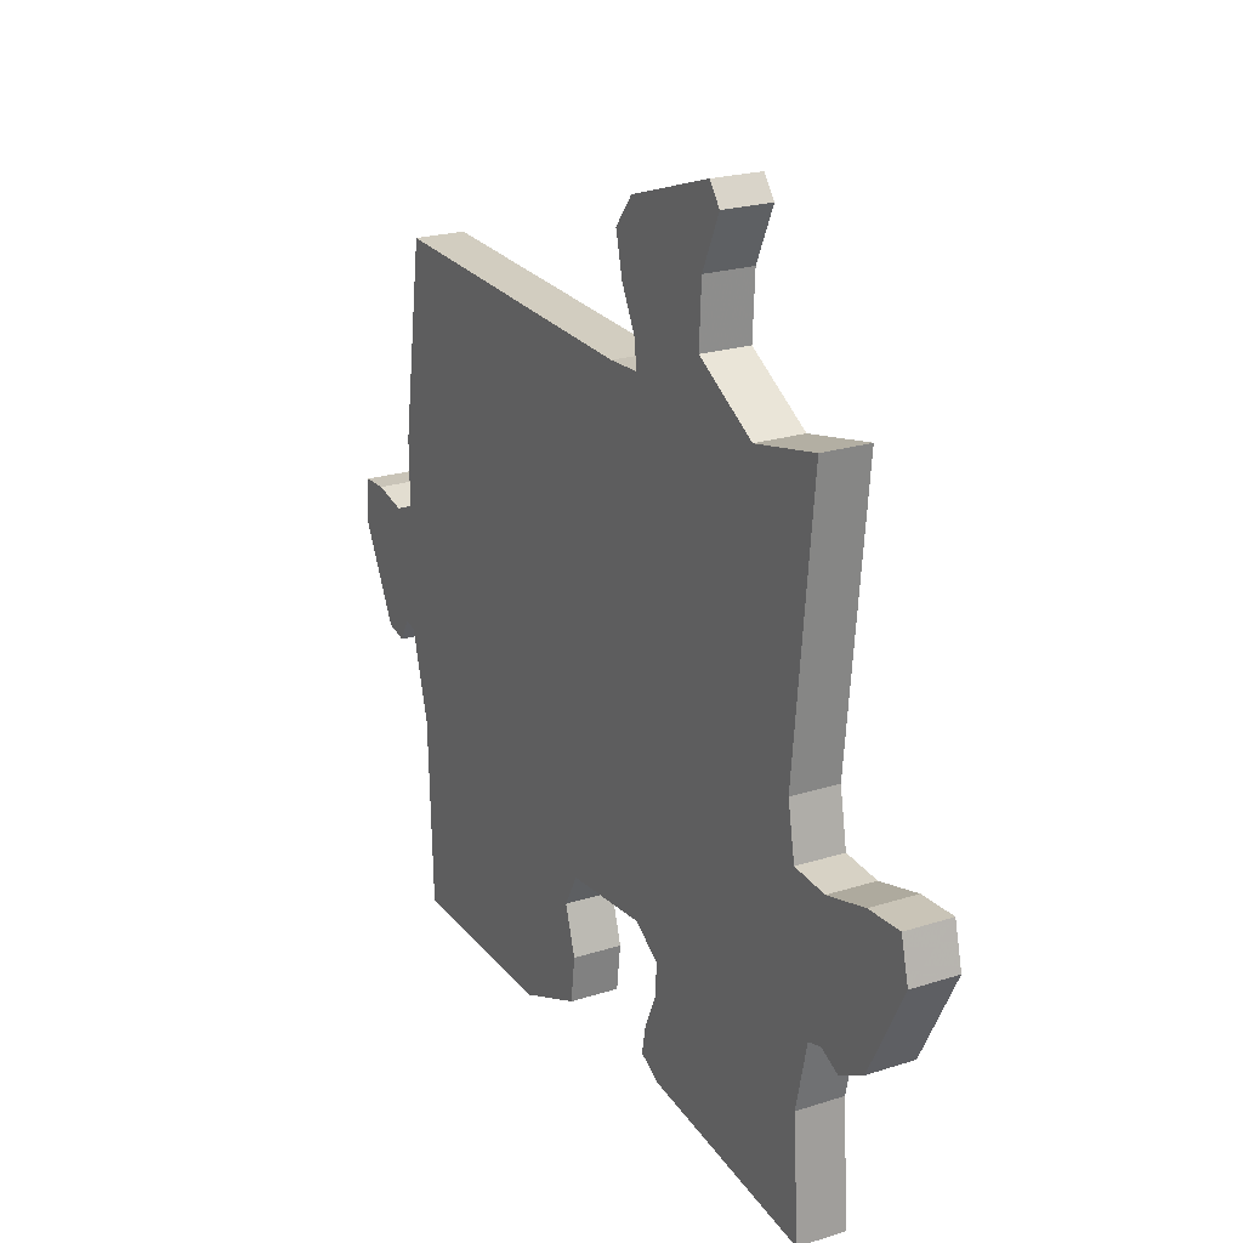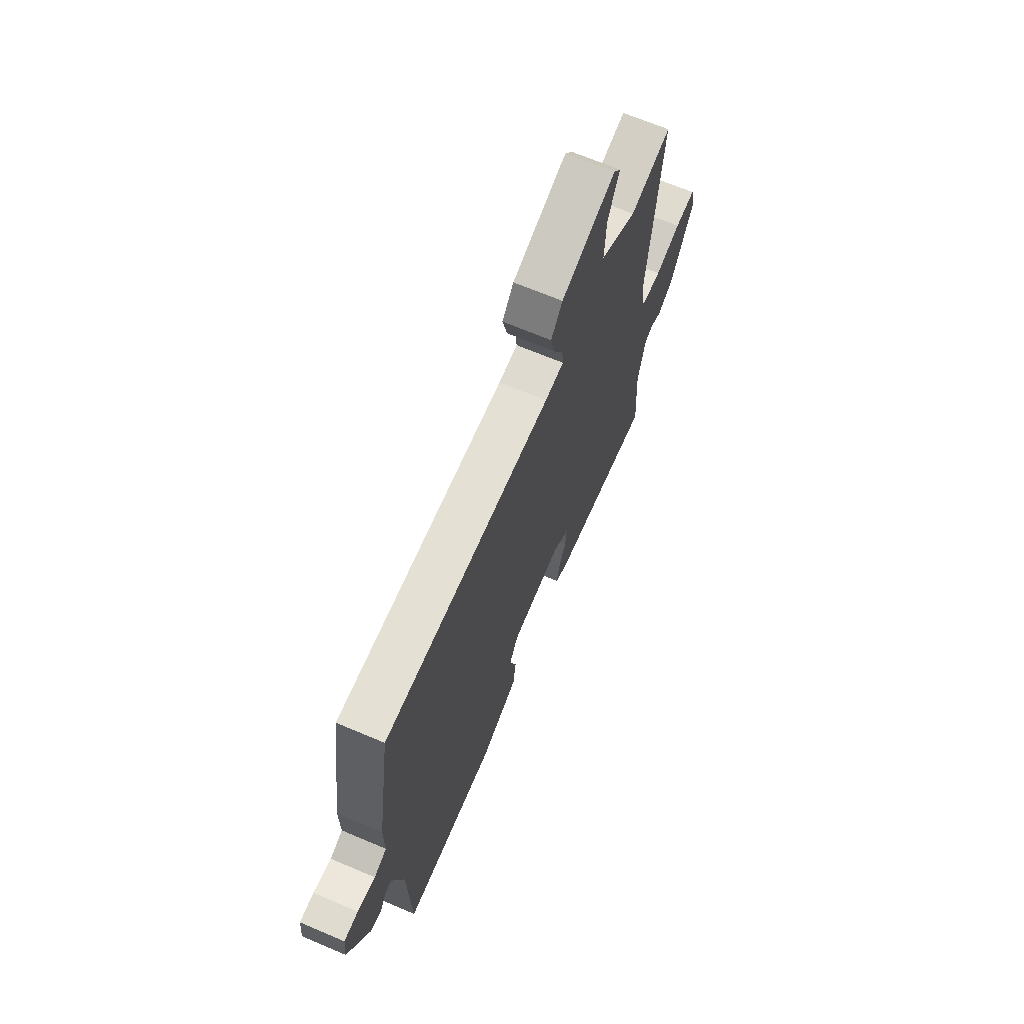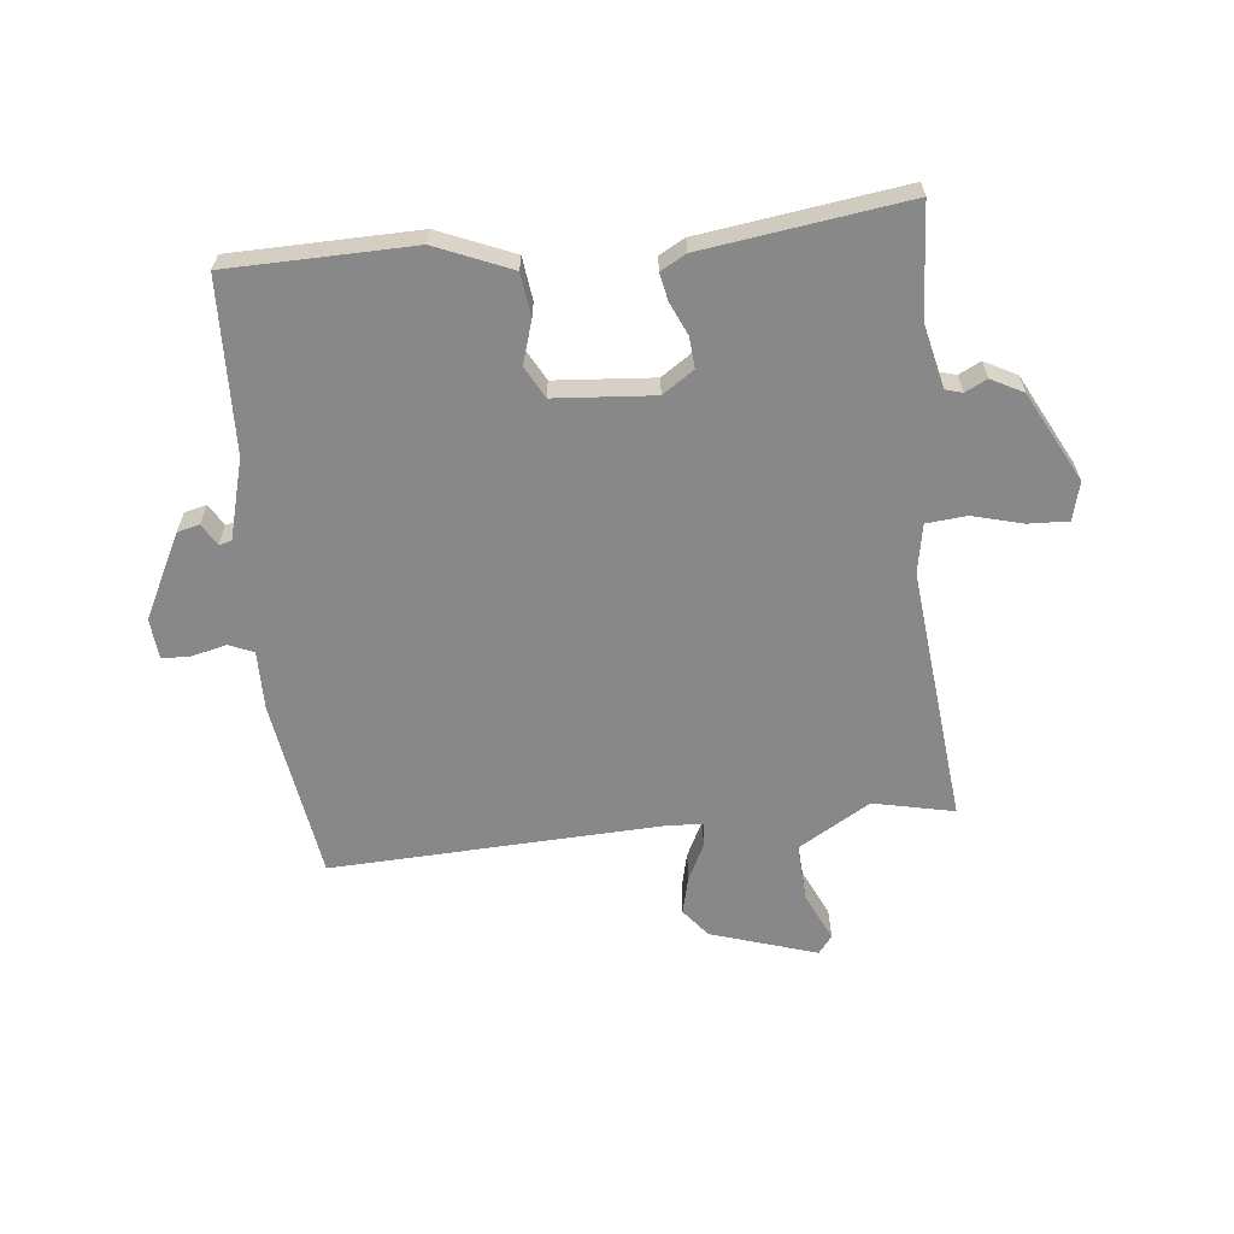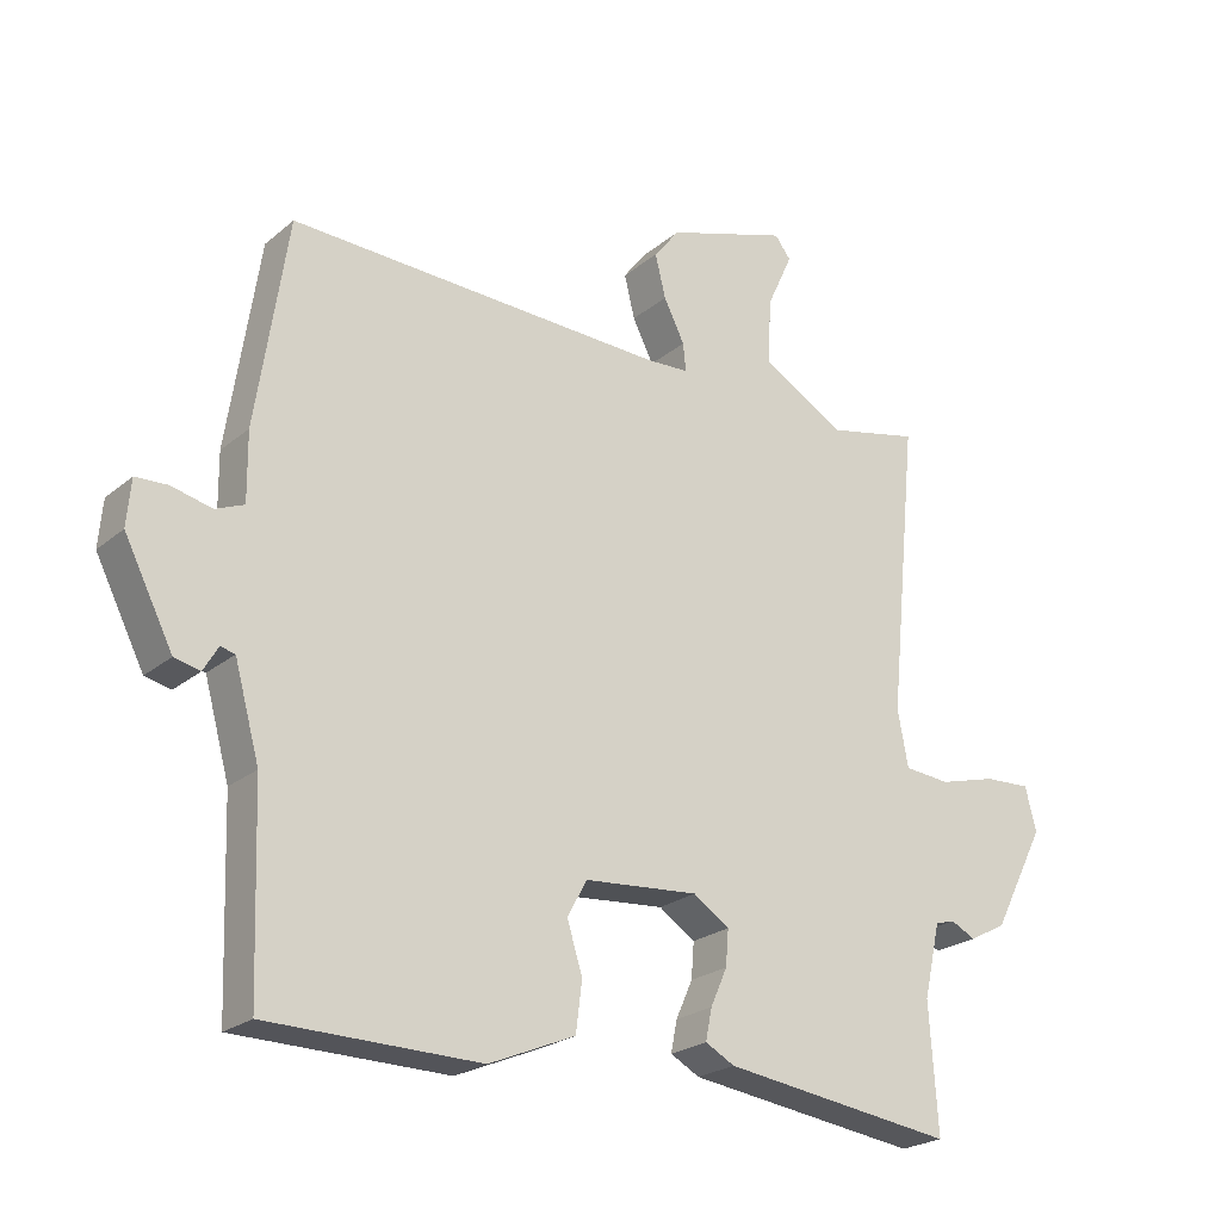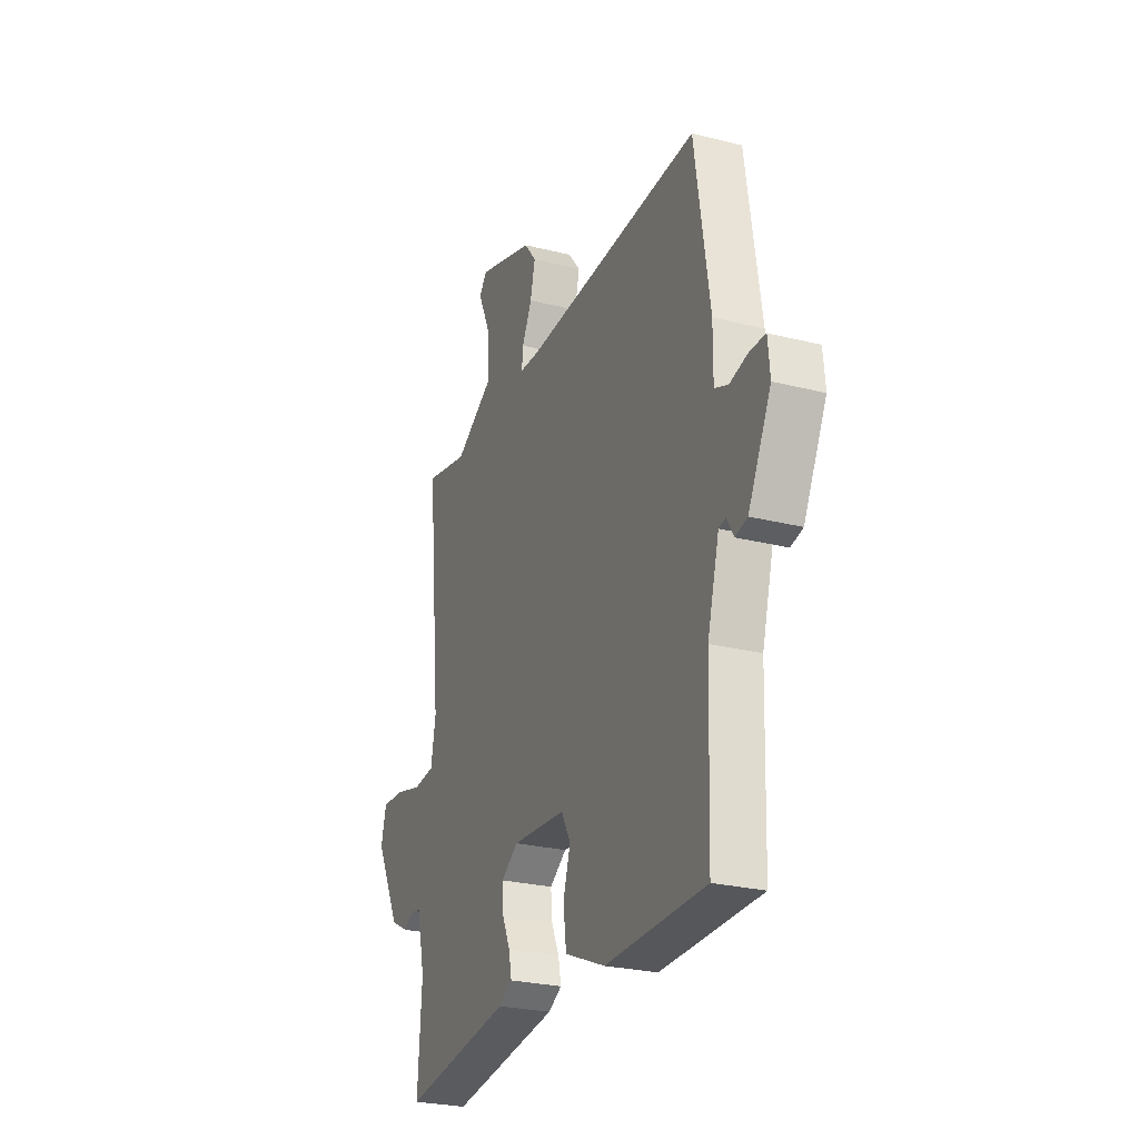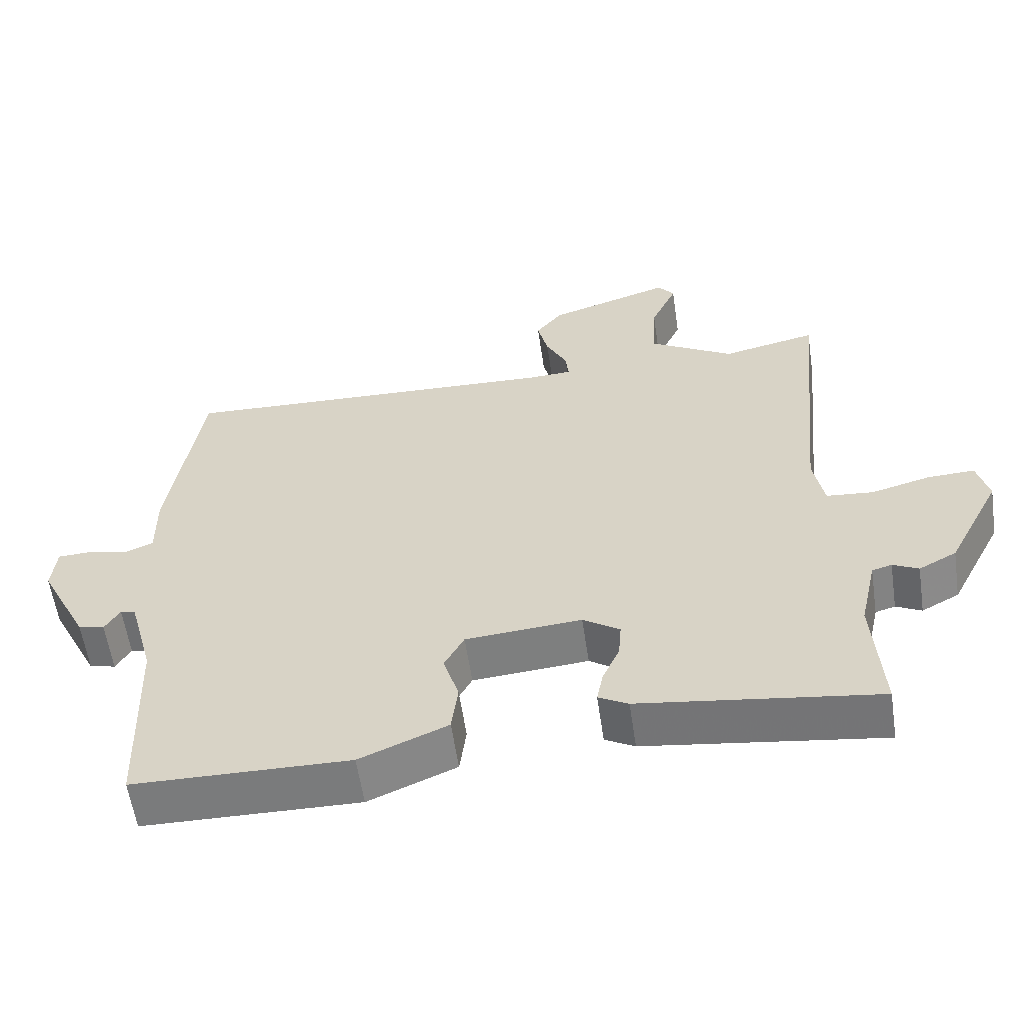
<metadata>
{"format":"obj","ext":"obj","renderer":"f3d","projection":"perspective","resolution":1024,"background":"white","views":[{"elev":22.5,"azim":-118.9,"up":"+Z"},{"elev":67.8,"azim":113.0,"up":"+Z"},{"elev":-62.8,"azim":-173.9,"up":"+Y"},{"elev":-23.1,"azim":143.9,"up":"+Z"},{"elev":-26.1,"azim":68.2,"up":"+Z"},{"elev":-58.6,"azim":-171.6,"up":"+Z"}]}
</metadata>
<code>
v 0.5 0.07 -0.5
v 0.195 0.07 -0.505
v 0.071 0.07 -0.453
v 0.062 0.07 -0.382
v 0.084 0.07 -0.311
v 0.056 0.07 -0.259
v -0.108 0.07 -0.246
v -0.16 0.07 -0.281
v -0.156 0.07 -0.332
v -0.132 0.07 -0.386
v -0.123 0.07 -0.431
v -0.165 0.07 -0.454
v -0.5 0.07 -0.5
v -0.488 0.07 -0.318
v -0.512 0.07 -0.212
v -0.54 0.07 -0.204
v -0.576 0.07 -0.222
v -0.629 0.07 -0.194
v -0.705 0.07 -0.047
v -0.689 0.07 0.016
v -0.622 0.07 0.013
v -0.539 0.07 -0.009
v -0.473 0.07 -0.003
v -0.458 0.07 0.078
v -0.5 0.07 0.5
v -0.367 0.07 0.471
v -0.248 0.07 0.541
v -0.253 0.07 0.635
v -0.29 0.07 0.716
v -0.267 0.07 0.746
v -0.092 0.07 0.69
v -0.055 0.07 0.643
v -0.07 0.07 0.581
v -0.1 0.07 0.521
v -0.104 0.07 0.481
v -0.043 0.07 0.478
v 0.5 0.07 0.5
v 0.545 0.07 0.202
v 0.544 0.07 0.104
v 0.585 0.07 0.087
v 0.643 0.07 0.101
v 0.689 0.07 0.099
v 0.695 0.07 0.032
v 0.625 0.07 -0.106
v 0.588 0.07 -0.115
v 0.567 0.07 -0.079
v 0.546 0.07 -0.084
v 0.51 0.07 -0.215
v 0.5 0 -0.5
v 0.195 0 -0.505
v 0.071 0 -0.453
v 0.062 0 -0.382
v 0.084 0 -0.311
v 0.056 0 -0.259
v -0.108 0 -0.246
v -0.16 0 -0.281
v -0.156 0 -0.332
v -0.132 0 -0.386
v -0.123 0 -0.431
v -0.165 0 -0.454
v -0.5 0 -0.5
v -0.488 0 -0.318
v -0.512 0 -0.212
v -0.54 0 -0.204
v -0.576 0 -0.222
v -0.629 0 -0.194
v -0.705 0 -0.047
v -0.689 0 0.016
v -0.622 0 0.013
v -0.539 0 -0.009
v -0.473 0 -0.003
v -0.458 0 0.078
v -0.5 0 0.5
v -0.367 0 0.471
v -0.248 0 0.541
v -0.253 0 0.635
v -0.29 0 0.716
v -0.267 0 0.746
v -0.092 0 0.69
v -0.055 0 0.643
v -0.07 0 0.581
v -0.1 0 0.521
v -0.104 0 0.481
v -0.043 0 0.478
v 0.5 0 0.5
v 0.545 0 0.202
v 0.544 0 0.104
v 0.585 0 0.087
v 0.643 0 0.101
v 0.689 0 0.099
v 0.695 0 0.032
v 0.625 0 -0.106
v 0.588 0 -0.115
v 0.567 0 -0.079
v 0.546 0 -0.084
v 0.51 0 -0.215
f 44 45 46
f 43 44 46
f 42 43 46
f 41 42 46
f 40 41 46
f 39 40 46 47
f 36 37 38 39
f 39 47 48
f 36 39 48
f 35 36 48
f 32 33 34
f 31 32 34
f 30 31 34
f 29 30 34
f 28 29 34
f 27 28 34 35
f 35 48 1
f 27 35 1
f 26 27 1
f 20 21 22
f 19 20 22
f 18 19 22
f 17 18 22
f 16 17 22
f 15 16 22 23
f 14 15 23
f 12 13 14
f 11 12 14
f 10 11 14
f 9 10 14
f 14 23 24
f 9 14 24
f 8 9 24
f 3 4 5
f 2 3 5
f 1 2 5
f 1 5 6
f 26 1 6
f 24 25 26
f 8 24 26
f 7 8 26
f 6 7 26
f 94 93 92
f 94 92 91
f 94 91 90
f 94 90 89
f 94 89 88
f 95 94 88 87
f 87 86 85 84
f 96 95 87
f 96 87 84
f 96 84 83
f 82 81 80
f 82 80 79
f 82 79 78
f 82 78 77
f 82 77 76
f 83 82 76 75
f 49 96 83
f 49 83 75
f 49 75 74
f 70 69 68
f 70 68 67
f 70 67 66
f 70 66 65
f 70 65 64
f 71 70 64 63
f 71 63 62
f 62 61 60
f 62 60 59
f 62 59 58
f 62 58 57
f 72 71 62
f 72 62 57
f 72 57 56
f 53 52 51
f 53 51 50
f 53 50 49
f 54 53 49
f 54 49 74
f 74 73 72
f 74 72 56
f 74 56 55
f 74 55 54
f 1 49 50 2
f 2 50 51 3
f 3 51 52 4
f 4 52 53 5
f 5 53 54 6
f 6 54 55 7
f 7 55 56 8
f 8 56 57 9
f 9 57 58 10
f 10 58 59 11
f 11 59 60 12
f 12 60 61 13
f 13 61 62 14
f 14 62 63 15
f 15 63 64 16
f 16 64 65 17
f 17 65 66 18
f 18 66 67 19
f 19 67 68 20
f 20 68 69 21
f 21 69 70 22
f 22 70 71 23
f 23 71 72 24
f 24 72 73 25
f 25 73 74 26
f 26 74 75 27
f 27 75 76 28
f 28 76 77 29
f 29 77 78 30
f 30 78 79 31
f 31 79 80 32
f 32 80 81 33
f 33 81 82 34
f 34 82 83 35
f 35 83 84 36
f 36 84 85 37
f 37 85 86 38
f 38 86 87 39
f 39 87 88 40
f 40 88 89 41
f 41 89 90 42
f 42 90 91 43
f 43 91 92 44
f 44 92 93 45
f 45 93 94 46
f 46 94 95 47
f 47 95 96 48
f 48 96 49 1

</code>
